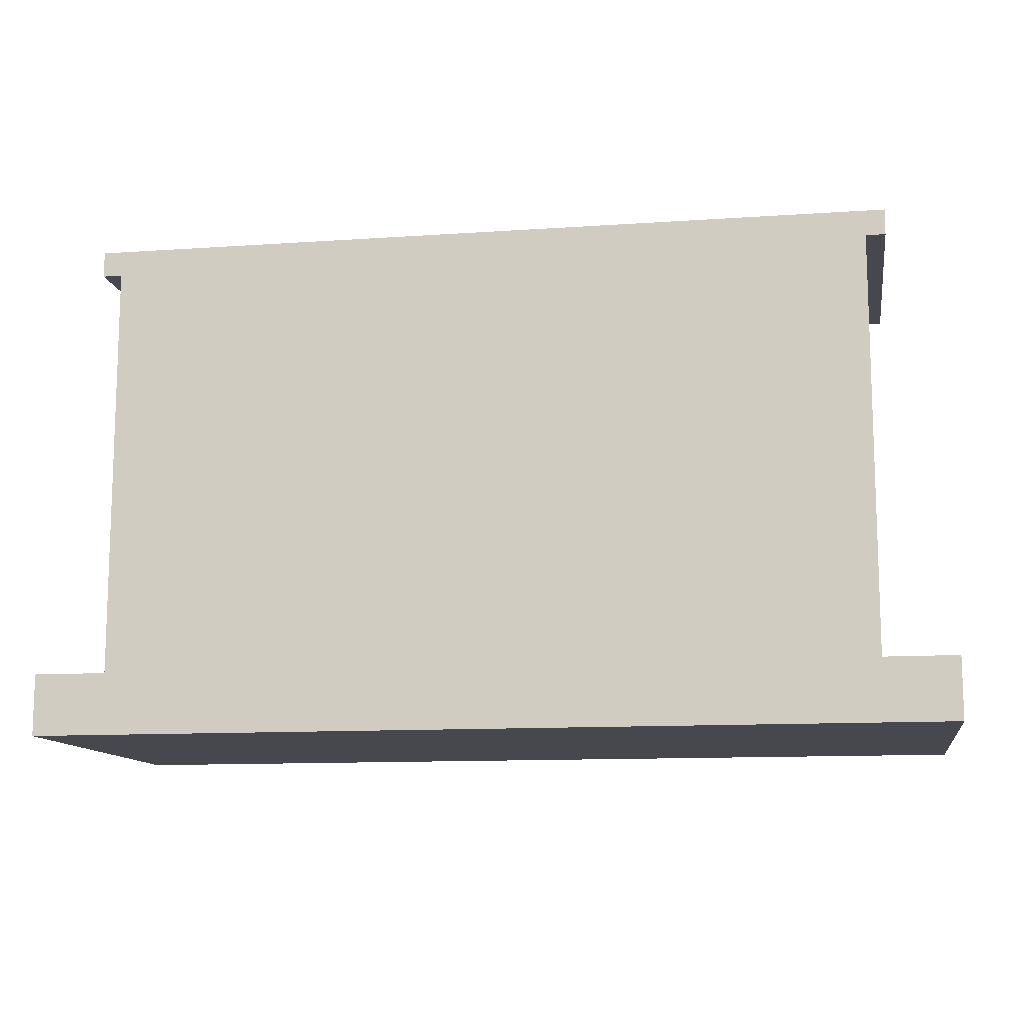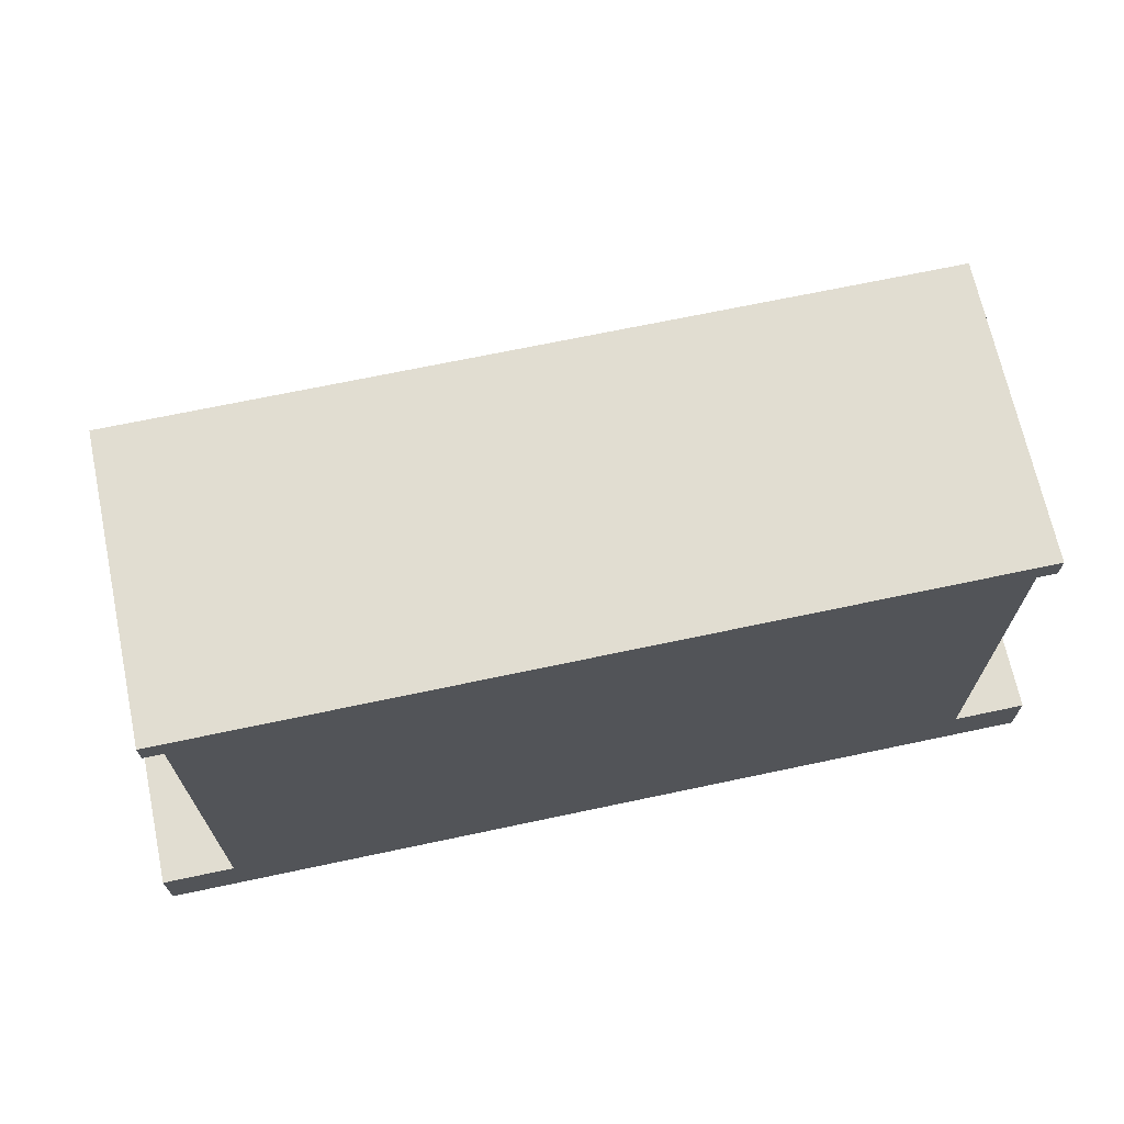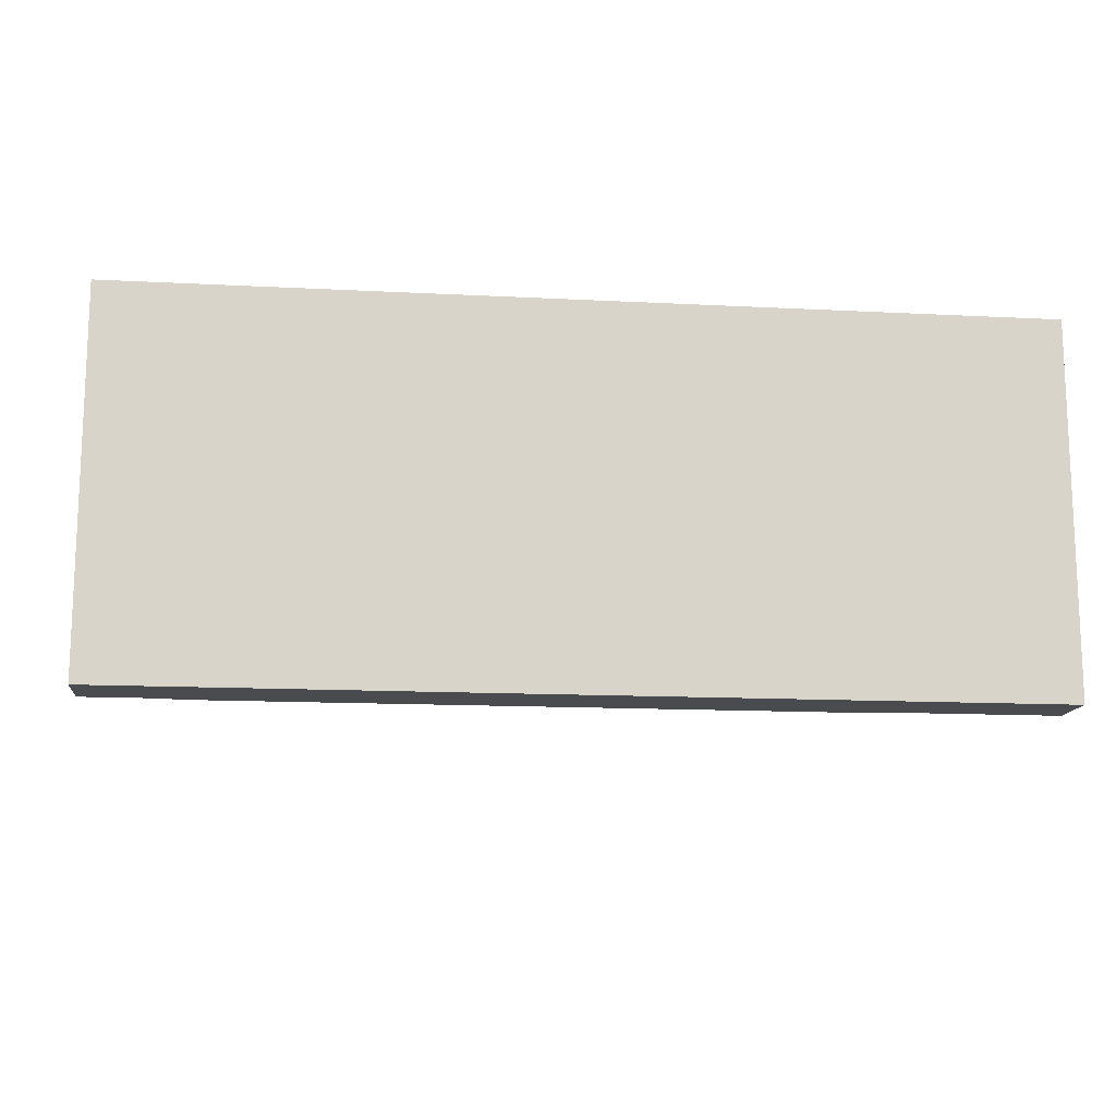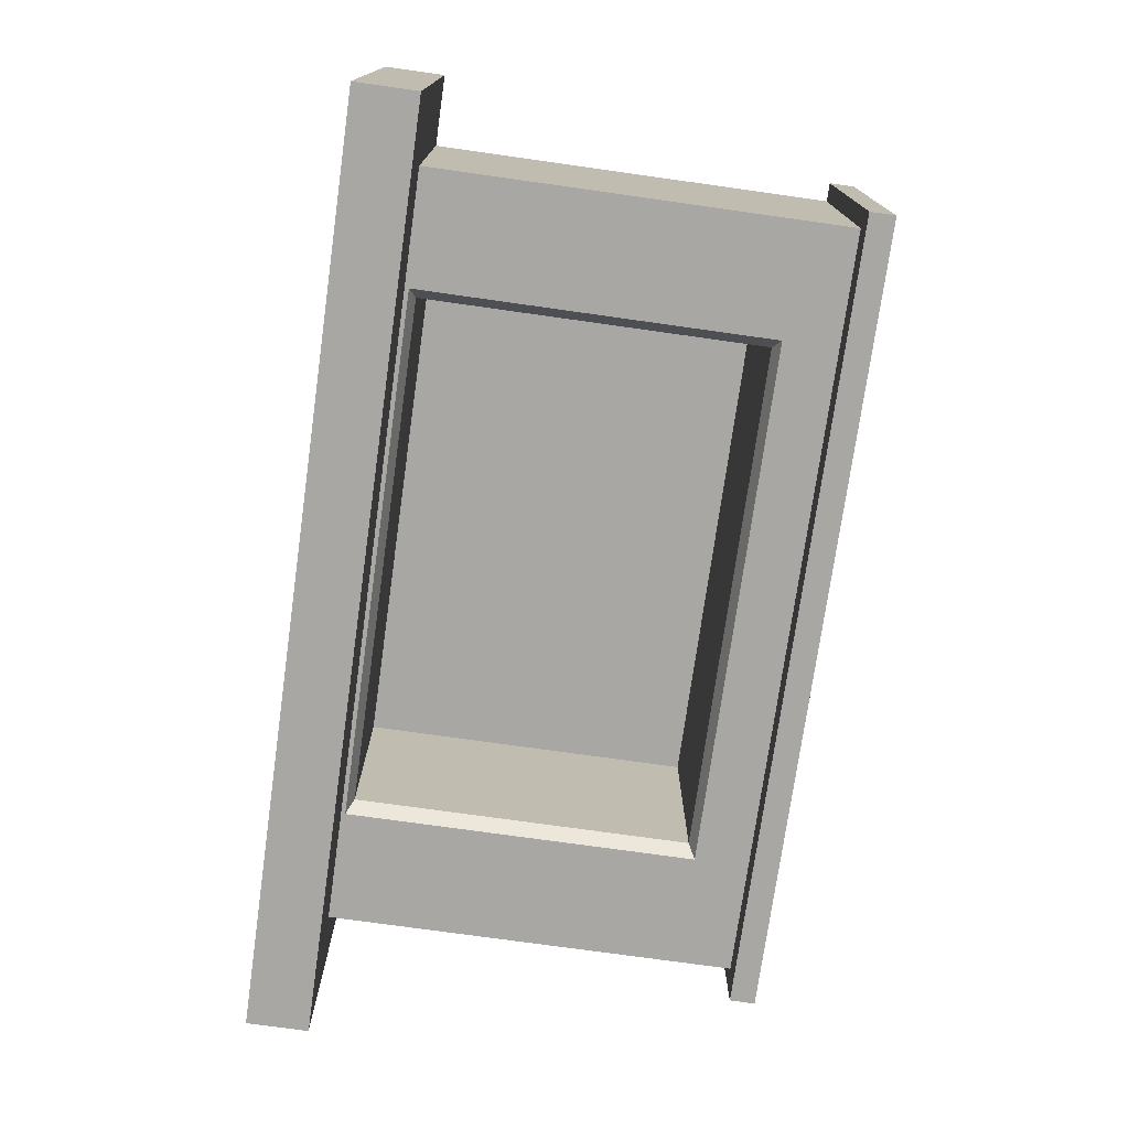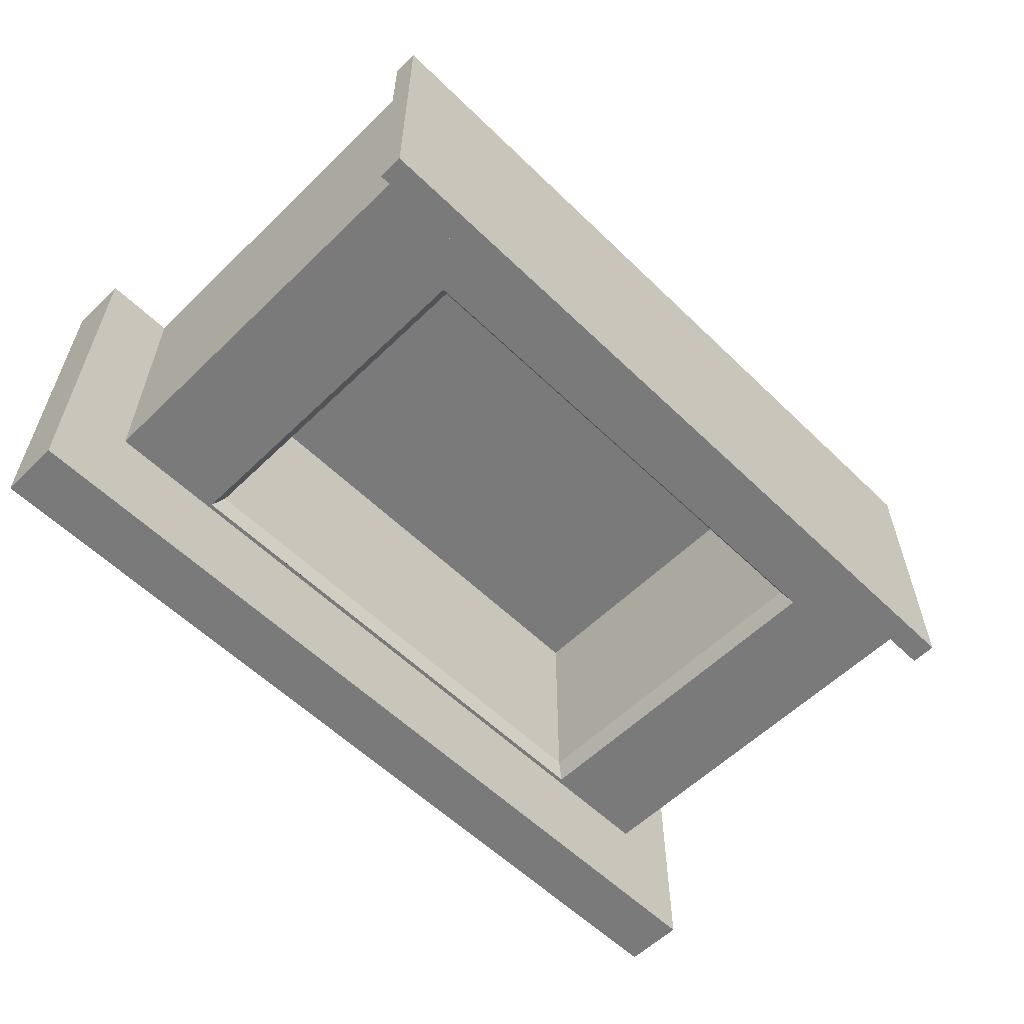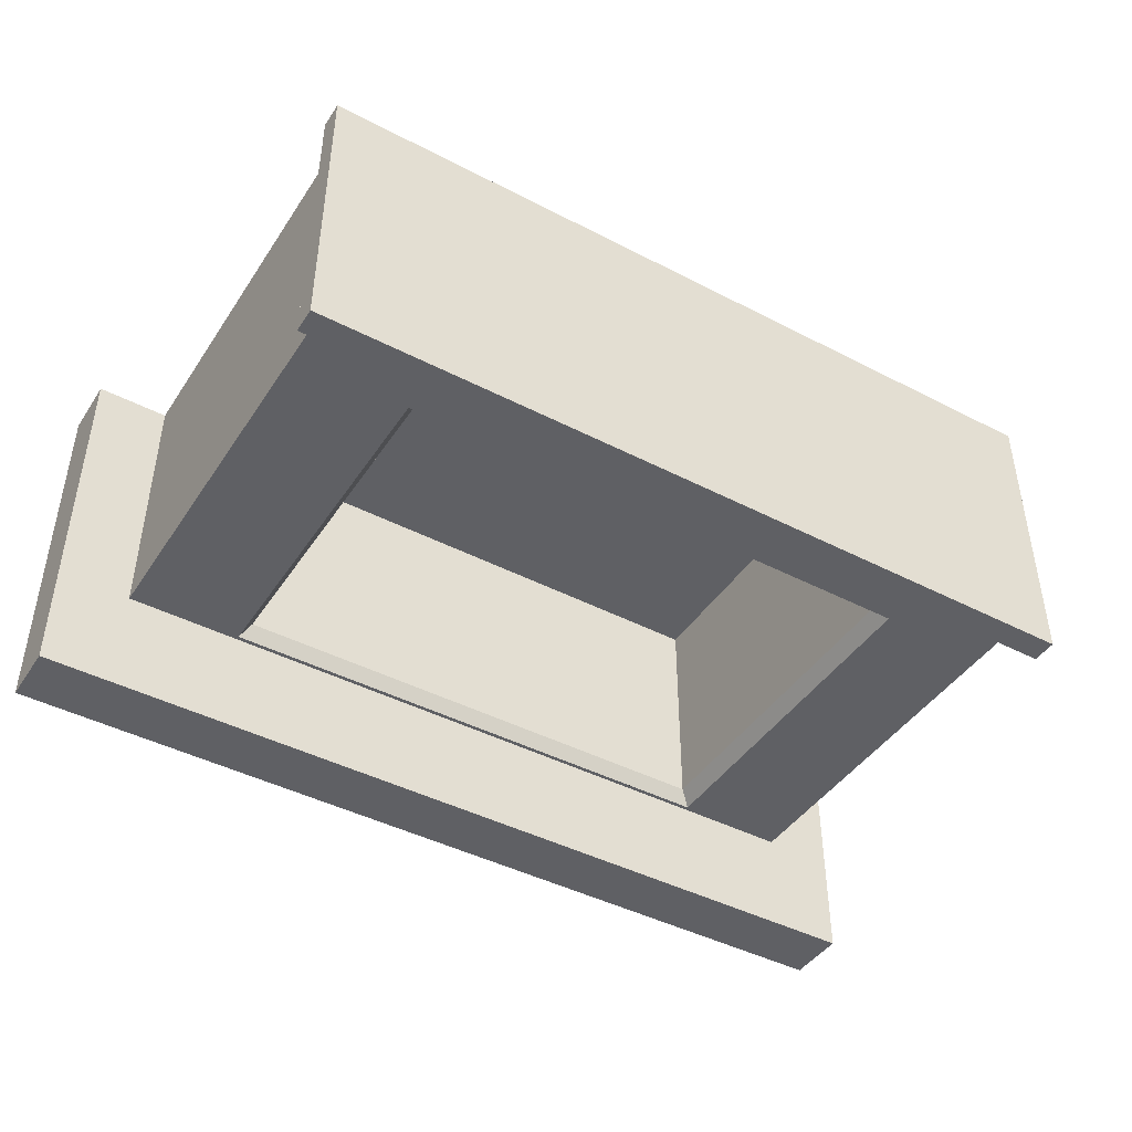
<metadata>
{"format":"obj","ext":"obj","renderer":"f3d","projection":"perspective","resolution":1024,"background":"white","views":[{"elev":-11.8,"azim":9.3,"up":"+Y"},{"elev":68.7,"azim":-12.0,"up":"+Y"},{"elev":-13.7,"azim":-6.6,"up":"+Z"},{"elev":-74.8,"azim":82.0,"up":"+Z"},{"elev":-58.1,"azim":135.0,"up":"+Z"},{"elev":-43.8,"azim":148.7,"up":"+Z"}]}
</metadata>
<code>
o Cube
v -6 0 1.866
v -6 7.5 1.866
v -6 0 -2.29
v -5.603 7.434 -2.29
v 6 0 1.866
v 6 7.5 1.866
v 6 0 -2.29
v 5.603 7.434 -2.29
v -6 0.969 1.866
v -5.603 1.035 -2.29
v 5.603 1.035 -2.29
v 6 0.969 1.866
v -7.144 0 -3.981
v -7.144 0 1.866
v -7.144 0.969 -3.981
v 7.144 0 -3.981
v 7.144 0.969 -3.981
v 7.144 0 1.866
v 7.144 0.969 1.866
v -7.144 0.969 1.866
v -6 7.9 1.866
v -6 7.9 -2.29
v 6 7.9 -2.29
v 6 7.9 1.866
v -6.3 7.5 1.866
v -6.3 7.5 -2.34
v 6.3 7.5 -2.34
v 6.3 7.5 1.866
v -6.3 7.9 1.866
v -6.3 7.9 -2.34
v 6.3 7.9 -2.34
v 6.3 7.9 1.866
v -6.3 7.5 -2.813
v 6.3 7.5 -2.813
v -6.3 7.9 -2.813
v 6.3 7.9 -2.813
v -6 7.5 -2.29
v 6 7.5 -2.29
v -6 0.969 -2.29
v 6 0.969 -2.29
v 0 7.434 -2.29
v -5.603 4.235 -2.29
v 5.603 4.235 -2.29
v 0 1.035 -2.29
v 0 0.969 -2.29
v 2.802 7.434 -2.29
v -5.603 2.635 -2.29
v 5.603 2.635 -2.29
v 2.802 1.035 -2.29
v -5.802 1.002 -2.29
v 5.802 1.002 -2.29
v -2.802 7.434 -2.29
v -5.603 5.834 -2.29
v 5.603 5.834 -2.29
v -2.802 1.035 -2.29
v 4.042 5.758 -2.035
v 4.042 6.527 -2.035
v -4.042 1.911 -2.035
v 4.042 2.681 -2.035
v 1.347 6.527 -2.035
v -4.042 2.681 -2.035
v 2.694 1.142 -2.035
v -0 1.142 -2.035
v 3 0.969 -2.29
v 4.202 7.434 -2.29
v -5.603 1.835 -2.29
v 5.603 1.835 -2.29
v 4.202 1.035 -2.29
v -5.901 0.9856 -2.29
v 5.702 1.019 -2.29
v -1.401 7.434 -2.29
v -5.603 5.034 -2.29
v 5.603 5.034 -2.29
v -1.401 1.035 -2.29
v 4.202 4.235 -2.29
v 2.694 6.527 -2.035
v -4.042 4.988 -2.035
v -3 0.969 -2.29
v 1.401 7.434 -2.29
v -5.603 3.435 -2.29
v 5.603 3.435 -2.29
v 1.401 1.035 -2.29
v -5.702 1.019 -2.29
v 5.901 0.9856 -2.29
v -4.202 7.434 -2.29
v -5.603 6.634 -2.29
v 5.603 6.634 -2.29
v -4.202 1.035 -2.29
v -4.042 5.758 -2.035
v -4.202 4.235 -2.29
v 0 6.634 -2.29
v -4.042 3.45 -2.035
v -4.202 5.834 -2.29
v -4.042 4.219 -2.035
v -2.802 6.634 -2.29
v -4.042 6.527 -2.035
v -4.202 2.635 -2.29
v 4.042 1.142 -2.035
v 4.042 3.45 -2.035
v 4.202 2.635 -2.29
v 4.042 4.988 -2.035
v -1.347 1.142 -2.035
v 4.042 4.219 -2.035
v 4.202 5.834 -2.29
v -2.694 1.142 -2.035
v -4.042 1.142 -2.035
v 2.802 6.634 -2.29
v 1.401 6.634 -2.29
v 4.042 1.911 -2.035
v 4.202 5.034 -2.29
v -2.694 6.527 -2.035
v 1.347 1.142 -2.035
v 4.202 1.835 -2.29
v -4.202 3.435 -2.29
v -4.202 1.835 -2.29
v -0 6.527 -2.035
v -4.202 6.634 -2.29
v -4.202 5.034 -2.29
v -1.347 6.527 -2.035
v -1.401 6.634 -2.29
v 4.202 3.435 -2.29
v 4.202 6.634 -2.29
v -4.042 6.527 1.392
v -4.042 5.758 1.392
v -4.042 2.681 1.392
v -4.042 1.911 1.392
v -4.042 1.142 1.392
v -4.042 4.219 1.392
v -4.042 3.45 1.392
v 4.042 3.45 1.392
v 4.042 2.681 1.392
v 1.347 1.142 1.392
v 2.694 1.142 1.392
v 2.694 6.527 1.392
v 4.042 6.527 1.392
v 4.042 1.911 1.392
v 4.042 1.142 1.392
v -0 6.527 1.392
v 1.347 6.527 1.392
v 4.042 5.758 1.392
v -2.694 1.142 1.392
v 4.042 4.988 1.392
v 4.042 4.219 1.392
v -0 1.142 1.392
v -2.694 6.527 1.392
v -1.347 1.142 1.392
v -1.347 6.527 1.392
v -4.042 4.988 1.392
f 9 2 37 39
f 122 65 8 87
f 40 38 6 12
f 12 6 2 9
f 3 7 5 1
f 22 23 31 30
f 5 12 9 1
f 5 7 16 18
f 39 78 45 64 40 17 15
f 12 5 18 19
f 16 17 19 18
f 13 15 17 16
f 14 20 15 13
f 1 9 20 14
f 9 39 15 20
f 40 12 19 17
f 7 3 13 16
f 3 1 14 13
f 23 22 21 24
f 6 38 27 28
f 2 6 24 21
f 24 6 28 32
f 28 27 31 32
f 26 25 29 30
f 31 27 34 36
f 37 2 25 26
f 2 21 29 25
f 23 24 32 31
f 38 37 26 27
f 21 22 30 29
f 34 33 35 36
f 30 31 36 35
f 26 30 35 33
f 27 26 33 34
f 8 65 46 79 41 71 52 85 4 37 38
f 4 86 53 72 42 80 47 66 10 83 50 69 39 37
f 11 67 48 81 43 73 54 87 8 38 40 84 51 70
f 10 88 55 74 44 82 49 68 11 70 51 84 40 64 45 78 39 69 50 83
f 121 75 43 81
f 120 71 41 91
f 110 75 103 101
f 117 85 52 95
f 120 91 116 119
f 68 49 62 98
f 113 100 48 67
f 88 115 58 106
f 110 104 54 73
f 74 55 105 102
f 108 79 46 107
f 117 95 111 96
f 91 108 60 116
f 91 41 79 108
f 97 114 92 61
f 75 110 73 43
f 49 82 112 62
f 121 100 59 99
f 104 110 101 56
f 90 118 77 94
f 75 121 99 103
f 82 44 63 112
f 68 113 67 11
f 118 93 89 77
f 47 80 114 97
f 80 42 90 114
f 44 74 102 63
f 10 66 115 88
f 66 47 97 115
f 108 107 76 60
f 113 68 98 109
f 122 104 56 57
f 55 88 106 105
f 53 86 117 93
f 86 4 85 117
f 42 72 118 90
f 72 53 93 118
f 107 122 57 76
f 115 97 61 58
f 95 52 71 120
f 100 121 81 48
f 100 113 109 59
f 93 117 96 89
f 104 122 87 54
f 114 90 94 92
f 107 46 65 122
f 95 120 119 111
f 129 128 148 124 123 145 147 138 139 134 135 140 142 143 130 131 136 137 133 132 144 146 141 127 126 125
f 106 58 126 127
f 56 101 142 140
f 116 60 139 138
f 59 109 136 131
f 119 116 138 147
f 92 94 128 129
f 96 111 145 123
f 77 89 124 148
f 60 76 134 139
f 101 103 143 142
f 109 98 137 136
f 94 77 148 128
f 57 56 140 135
f 99 59 131 130
f 111 119 147 145
f 103 99 130 143
f 61 92 129 125
f 89 96 123 124
f 58 61 125 126
f 76 57 135 134
f 63 102 105 106 127 141 146 144 132 133 137 98 62 112

</code>
